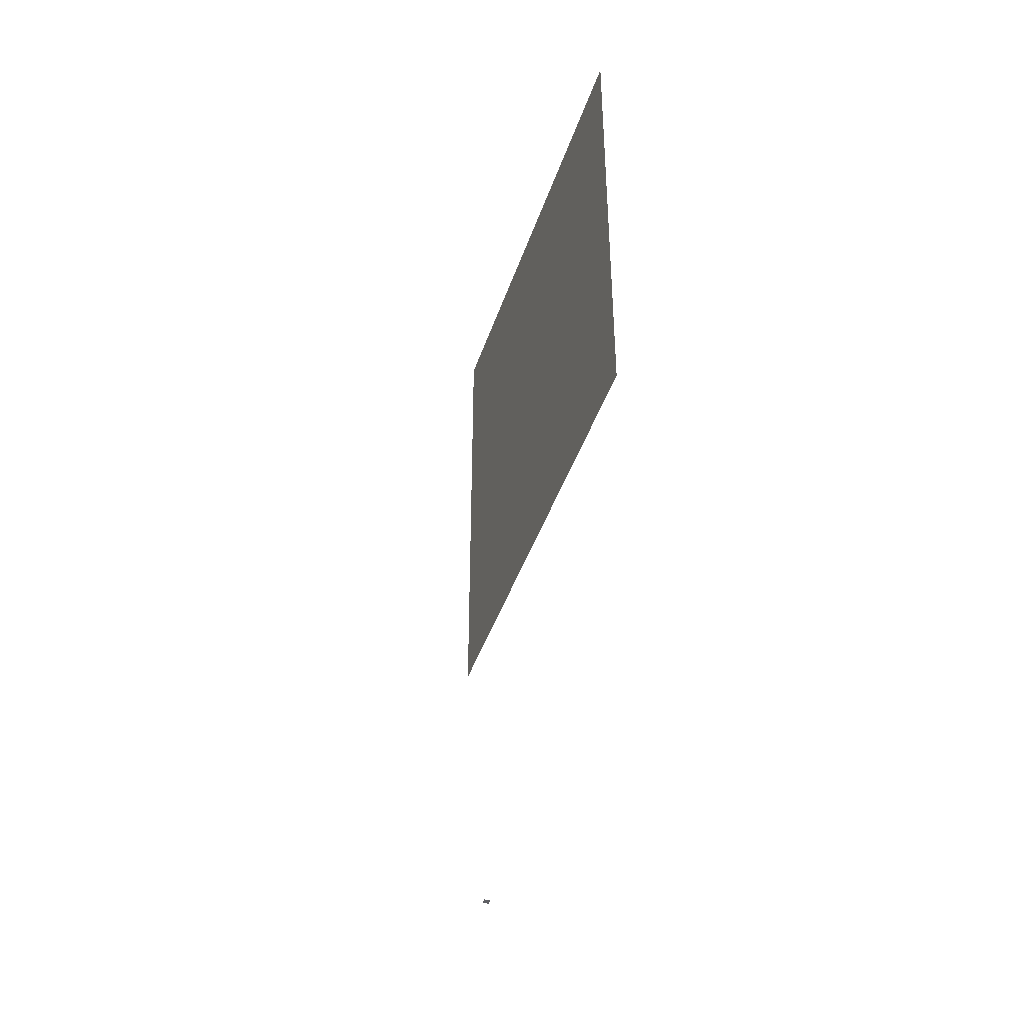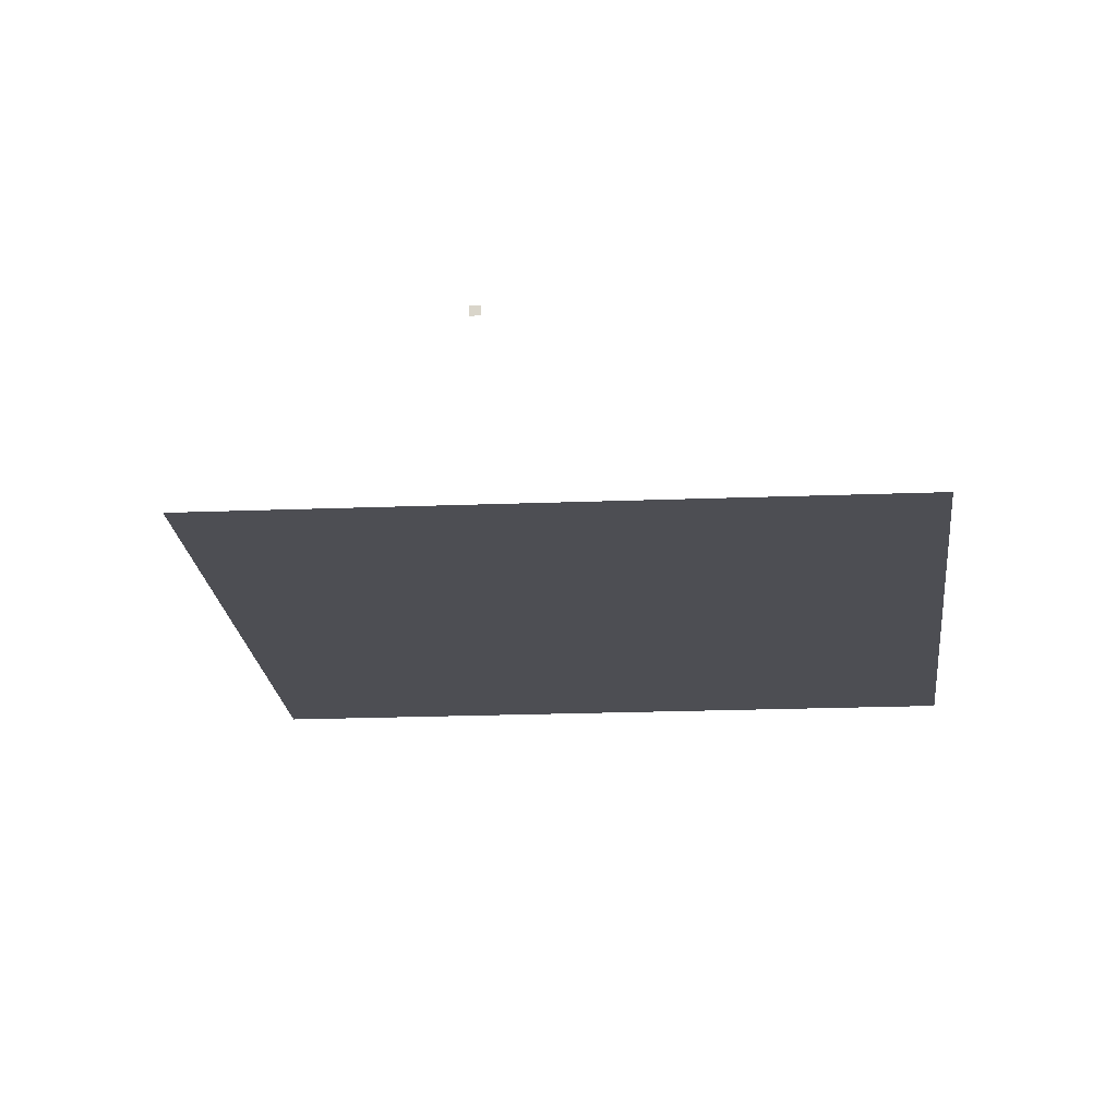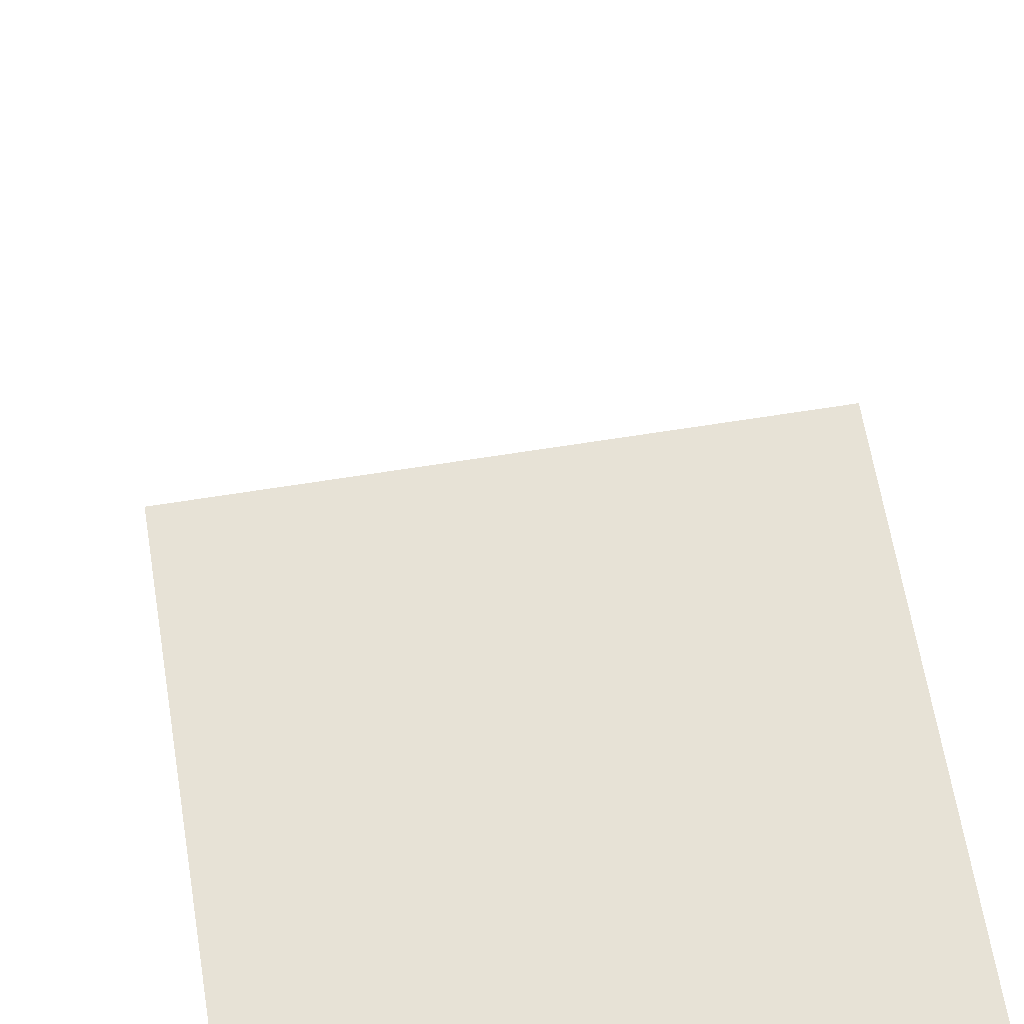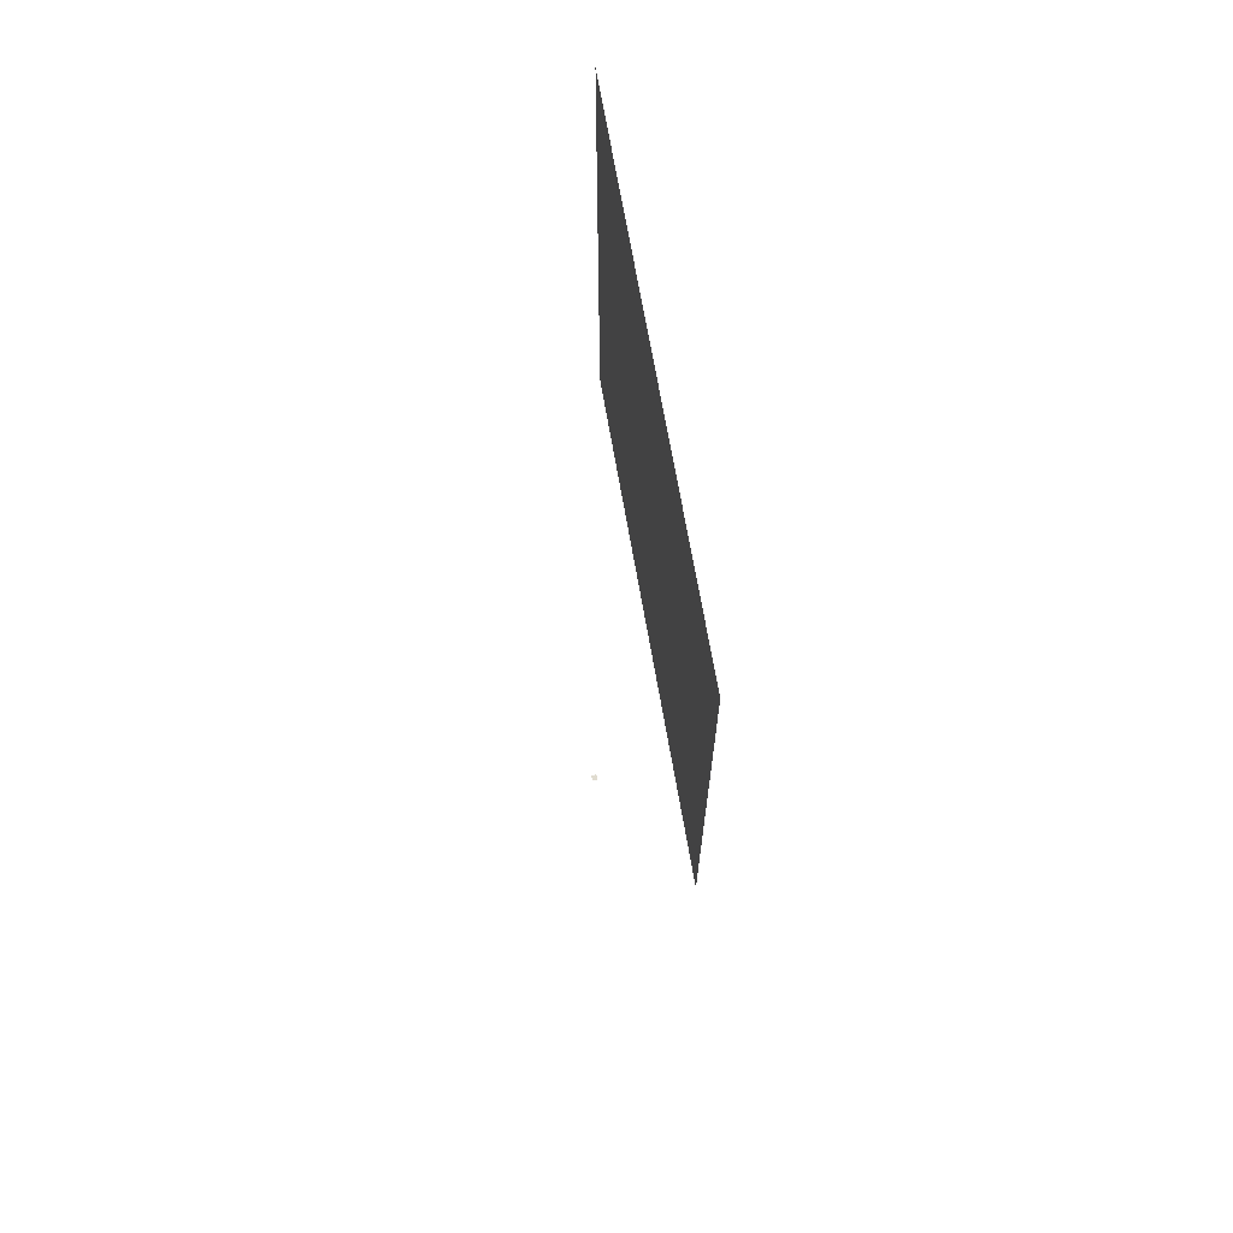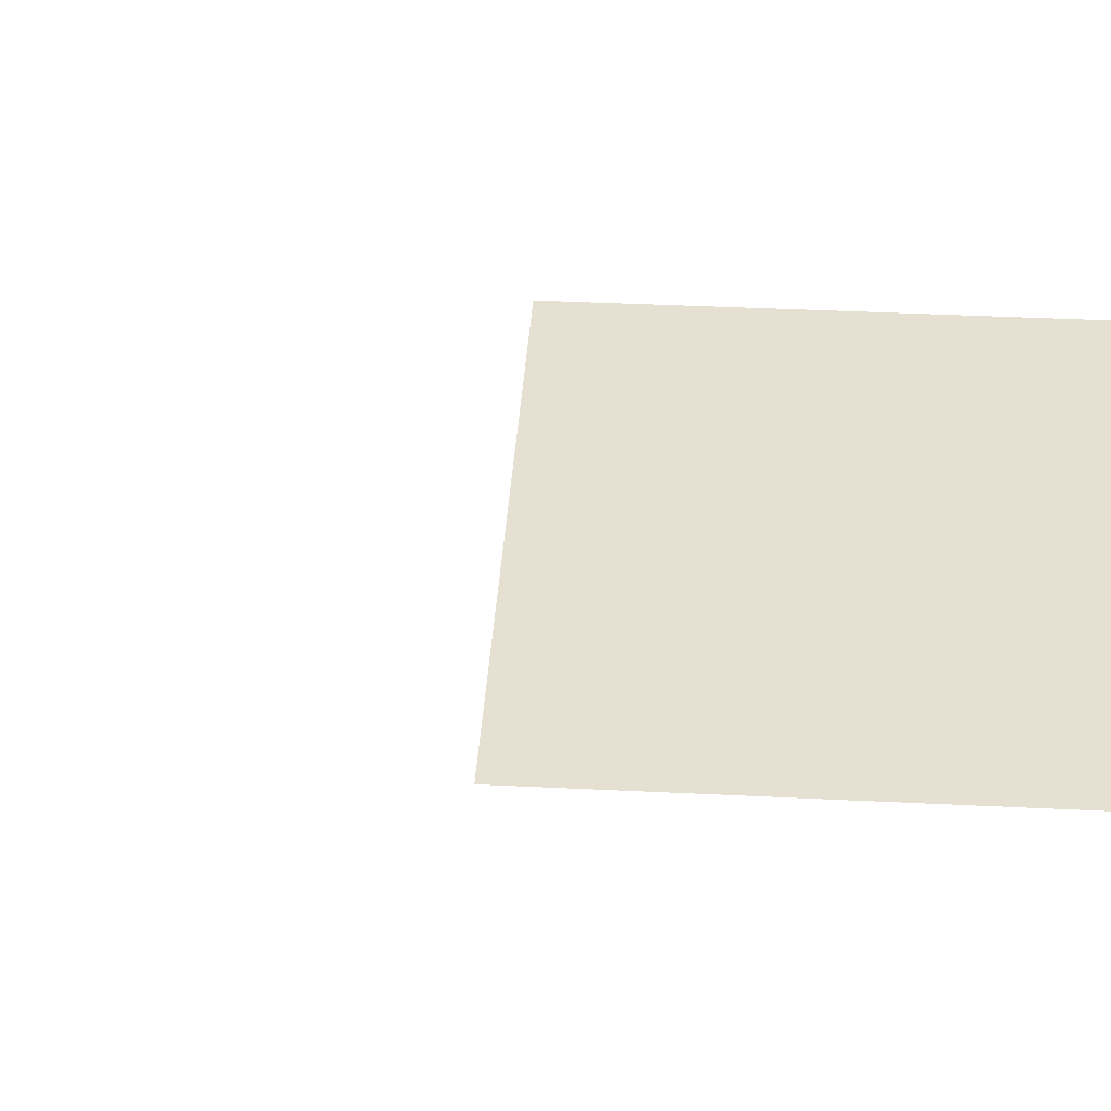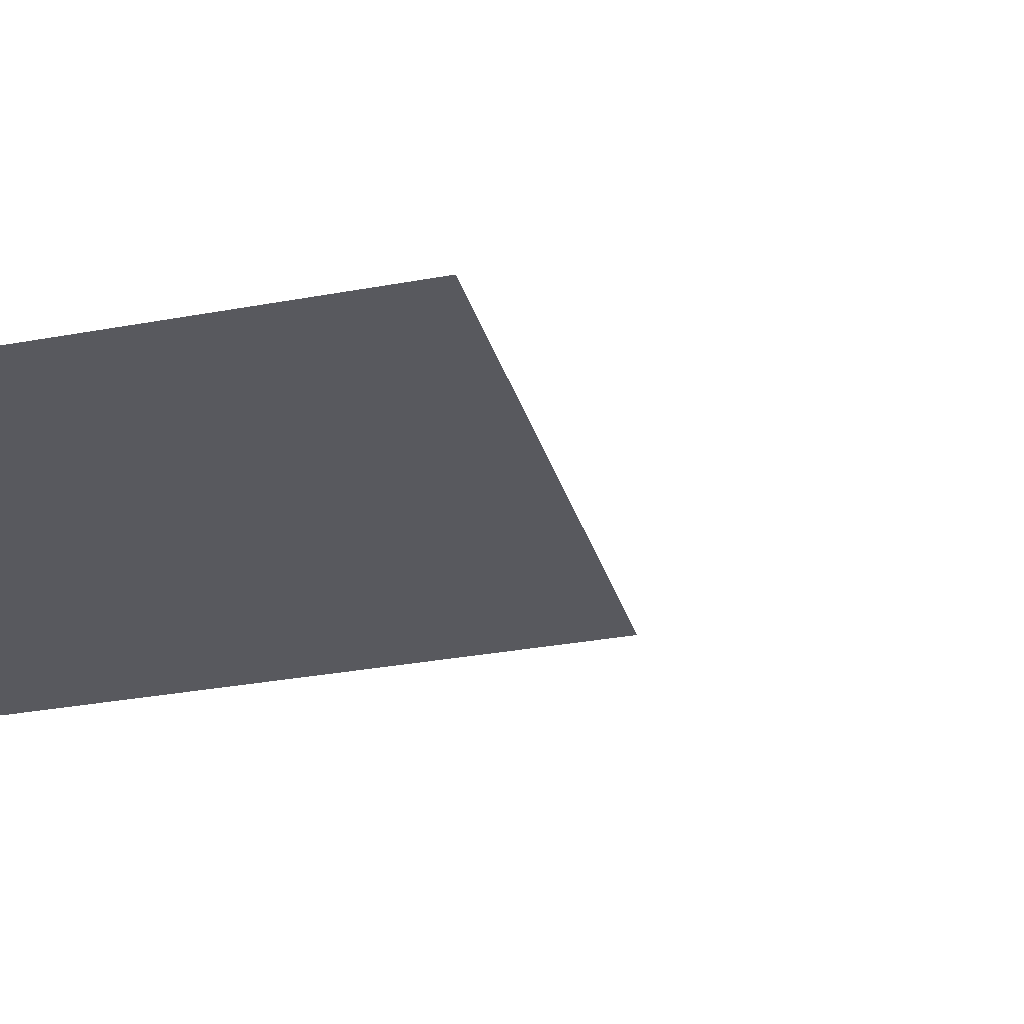
<metadata>
{"format":"obj","ext":"obj","renderer":"f3d","projection":"perspective","resolution":1024,"background":"white","views":[{"elev":-43.3,"azim":72.0,"up":"+Z"},{"elev":-17.3,"azim":-175.2,"up":"+Y"},{"elev":63.4,"azim":-9.3,"up":"+Y"},{"elev":69.6,"azim":80.2,"up":"+Z"},{"elev":38.3,"azim":-86.4,"up":"+Y"},{"elev":-30.3,"azim":105.2,"up":"+Y"}]}
</metadata>
<code>
o LidMeshLaptopLid_16_0_GeomSubset_4
v -0.000613 0.1628 -0.1499
v 0.000651 0.1628 -0.1499
v -0.000613 0.1641 -0.1499
v 0.000651 0.1641 -0.1499
v -0.000613 0.1628 -0.1499
v 0.000651 0.1628 -0.1499
v -0.000613 0.1641 -0.1499
v 0.000651 0.1641 -0.1499
v -0.000613 0.1628 -0.1499
v 0.000651 0.1628 -0.1499
v -0.000613 0.1641 -0.1499
v 0.000651 0.1641 -0.1499
v -0.000613 0.1628 -0.1499
v 0.000651 0.1628 -0.1499
v -0.000613 0.1641 -0.1499
v 0.000651 0.1641 -0.1499
v -0.000613 0.1628 -0.1499
v 0.000651 0.1628 -0.1499
v -0.000613 0.1641 -0.1499
v 0.000651 0.1641 -0.1499
v -0.000613 0.1628 -0.1499
v 0.000651 0.1628 -0.1499
v -0.000613 0.1641 -0.1499
v 0.000651 0.1641 -0.1499
v 0.2105 0.1564 -0.1485
v 0.2039 0.1564 -0.1503
v -0.2039 0.1564 -0.1503
v -0.2105 0.1564 -0.1485
v -0.2153 0.1564 -0.1437
v -0.2171 0.1564 -0.1371
v -0.2171 0.1564 0.1592
v -0.2153 0.1564 0.1658
v -0.2105 0.1564 0.1706
v -0.2039 0.1564 0.1724
v 0.2039 0.1564 0.1724
v 0.2105 0.1564 0.1706
v 0.2153 0.1564 0.1658
v 0.2171 0.1564 0.1592
v 0.2171 0.1564 -0.1371
v 0.2153 0.1564 -0.1437
v 0.2153 0.1591 0.1658
v 0.2105 0.1591 0.1706
v 0.2039 0.1591 0.1724
v -0.2039 0.1591 0.1724
v -0.2105 0.1591 0.1706
v -0.2153 0.1591 0.1658
v -0.2171 0.1591 0.1592
v -0.2171 0.1591 -0.1371
v -0.2153 0.1591 -0.1437
v -0.2105 0.1591 -0.1485
v -0.2039 0.1591 -0.1503
v 0.2039 0.1591 -0.1503
v 0.2105 0.1591 -0.1485
v 0.2153 0.1591 -0.1437
v 0.2171 0.1591 -0.1371
v 0.2171 0.1591 0.1592
v -0.2201 0.1623 0.1596
v -0.2177 0.1683 0.1595
v -0.2178 0.1682 -0.1376
v -0.2201 0.1624 -0.1375
v -0.2116 0.1724 0.1595
v -0.2116 0.1724 -0.1374
v -0.2041 0.1738 0.1594
v -0.2041 0.1738 -0.1373
v -0.2042 0.1724 0.1669
v 0.2042 0.1724 0.1669
v 0.2042 0.1738 0.1594
v -0.2044 0.1683 0.173
v 0.2042 0.1683 0.1731
v -0.2043 0.1624 0.1754
v 0.2042 0.1623 0.1754
v 0.2117 0.1724 0.1595
v 0.2116 0.1724 -0.1374
v 0.2042 0.1738 -0.1374
v 0.2178 0.1683 0.1597
v 0.2178 0.1682 -0.1374
v 0.2201 0.1624 0.1596
v 0.2201 0.1623 -0.1373
v -0.2043 0.1623 -0.1533
v -0.2042 0.1683 -0.151
v 0.2044 0.1682 -0.151
v 0.2043 0.1624 -0.1533
v -0.2042 0.1724 -0.1449
v 0.2042 0.1724 -0.1448
v -0.2106 0.1717 0.1659
v -0.2169 0.1674 0.1659
v -0.218 0.1624 0.1673
v -0.212 0.1624 0.1733
v -0.2106 0.1674 0.1722
v 0.212 0.1624 0.1733
v 0.2106 0.1676 0.172
v 0.218 0.1624 0.1673
v 0.217 0.1674 0.1659
v 0.2106 0.1717 0.1659
v -0.212 0.1624 -0.1512
v -0.2106 0.1676 -0.1499
v -0.218 0.1624 -0.1452
v -0.2169 0.1674 -0.1438
v -0.2106 0.1717 -0.1438
v 0.218 0.1624 -0.1452
v 0.2167 0.1676 -0.1438
v 0.212 0.1624 -0.1512
v 0.2106 0.1674 -0.1502
v 0.2106 0.1717 -0.1438
v 0.218 0.1591 0.1673
v 0.2121 0.1591 0.1733
v 0.2043 0.1591 0.1754
v -0.2043 0.1591 0.1754
v -0.212 0.1591 0.1733
v -0.218 0.1591 0.1673
v -0.2201 0.1591 0.1596
v -0.2201 0.1591 -0.1375
v -0.218 0.1591 -0.1452
v -0.212 0.1591 -0.1512
v -0.2043 0.1591 -0.1533
v 0.2043 0.1591 -0.1533
v 0.2121 0.1591 -0.1512
v 0.218 0.1591 -0.1452
v 0.2201 0.1591 -0.1375
v 0.2201 0.1591 0.1596
v 0.2105 0.1564 -0.1371
v 0.2039 0.1564 -0.1371
v -0.2105 0.1564 -0.1371
v -0.2039 0.1564 -0.1371
v -0.2105 0.1564 0.1592
v -0.2039 0.1564 0.1592
v 0.2039 0.1564 0.1592
v 0.2105 0.1564 0.1592
v 1.9e-05 0.1564 0.1592
v 1.9e-05 0.1564 0.1724
v 1.9e-05 0.1591 0.1724
v 1.9e-05 0.1591 0.1754
v -5.4e-05 0.1624 0.1754
v -8.7e-05 0.1683 0.1731
v 3.7e-05 0.1724 0.1669
v 1.9e-05 0.1738 0.1594
v 4.9e-05 0.1738 -0.1373
v 1e-06 0.1724 -0.1448
v 0.000118 0.1683 -0.151
v 2.1e-05 0.1624 -0.1533
v 2e-05 0.1591 -0.1533
v 1.9e-05 0.1591 -0.1503
v 1.9e-05 0.1564 -0.1503
v 1.9e-05 0.1564 -0.1371
v 0.2117 0.1724 -0.1203
v 0.2042 0.1738 -0.1203
v 3.4e-05 0.1738 -0.1203
v -0.2041 0.1738 -0.1203
v -0.2116 0.1724 -0.1203
v -0.2177 0.1683 -0.1204
v -0.2201 0.1624 -0.1203
v -0.2201 0.1591 -0.1203
v -0.2171 0.1591 -0.1203
v -0.2171 0.1564 -0.1203
v -0.2105 0.1564 -0.1203
v -0.2039 0.1564 -0.1203
v 1.9e-05 0.1564 -0.1203
v 0.2039 0.1564 -0.1203
v 0.2105 0.1564 -0.1203
v 0.2171 0.1564 -0.1203
v 0.2171 0.1591 -0.1203
v 0.2201 0.1591 -0.1203
v 0.2201 0.1624 -0.1202
v 0.2178 0.1683 -0.1202
v 1.9e-05 0.161 -0.1203
v 1.9e-05 0.161 0.1592
v -0.2039 0.161 0.1592
v -0.2039 0.161 -0.1203
v 0.2039 0.161 0.1592
v 0.2039 0.161 -0.1203
v 0.05558 0.1749 -0.04723
v -0.05554 0.1749 -0.04723
v 0.05558 0.1749 0.06931
v -0.05554 0.1749 0.06931
v 1.9e-05 0.1608 -0.1203
v 1.9e-05 0.1608 0.1592
v -0.2039 0.1608 0.1592
v -0.2039 0.1608 -0.1203
v 0.2039 0.1608 0.1592
v 0.2039 0.1608 -0.1203
f 17 18 20 19
f 21 22 24 23
f 171 172 174 173

</code>
